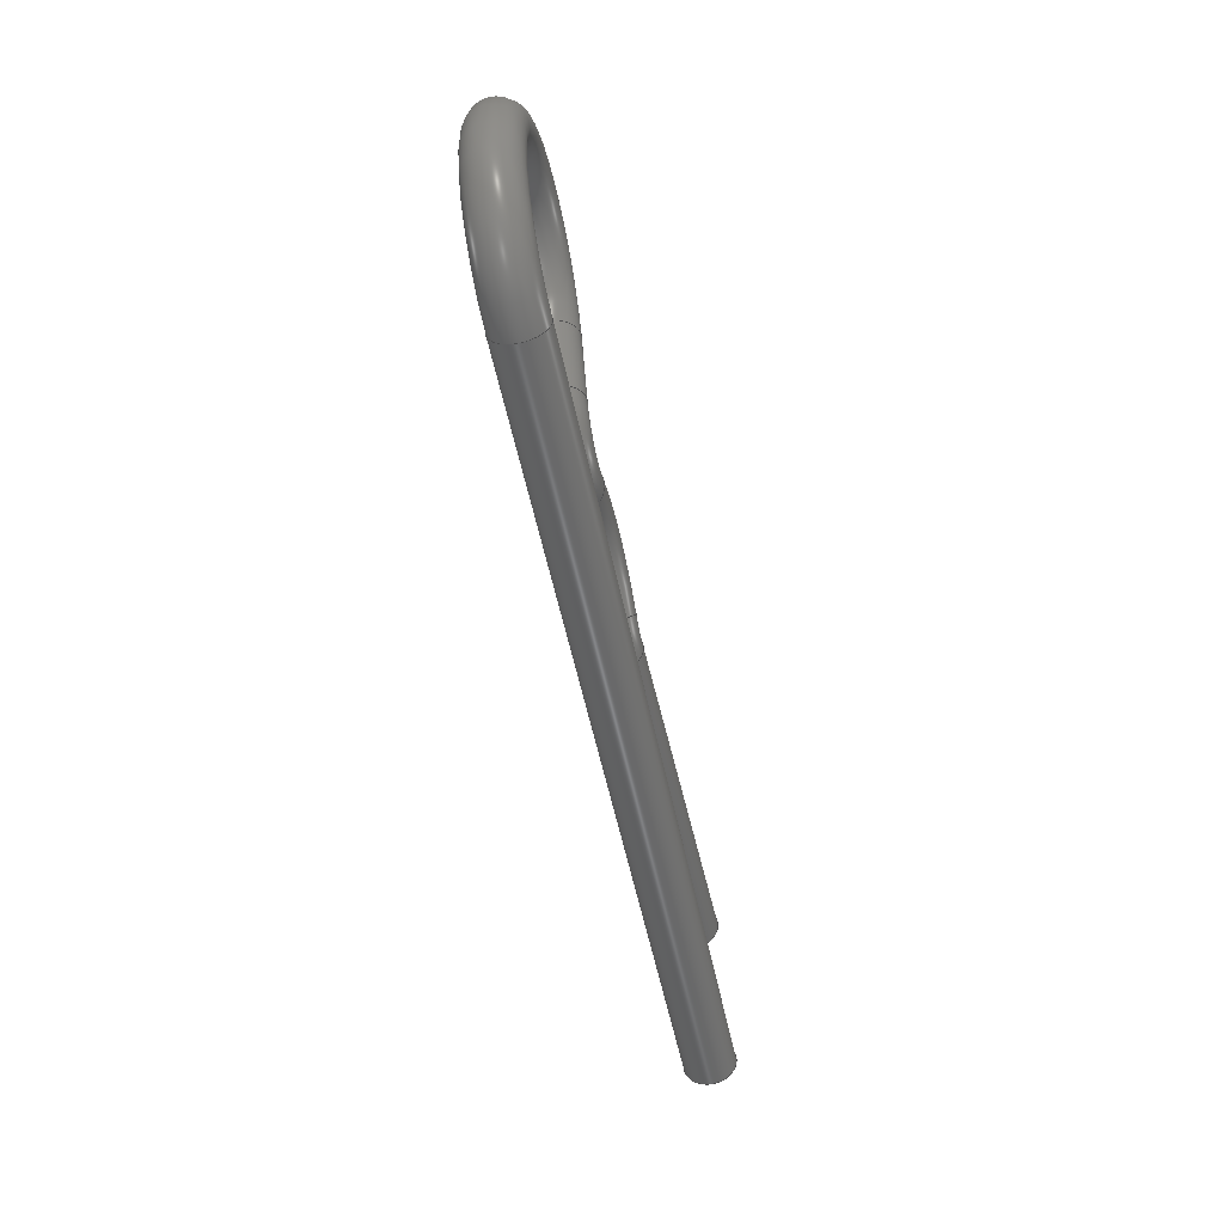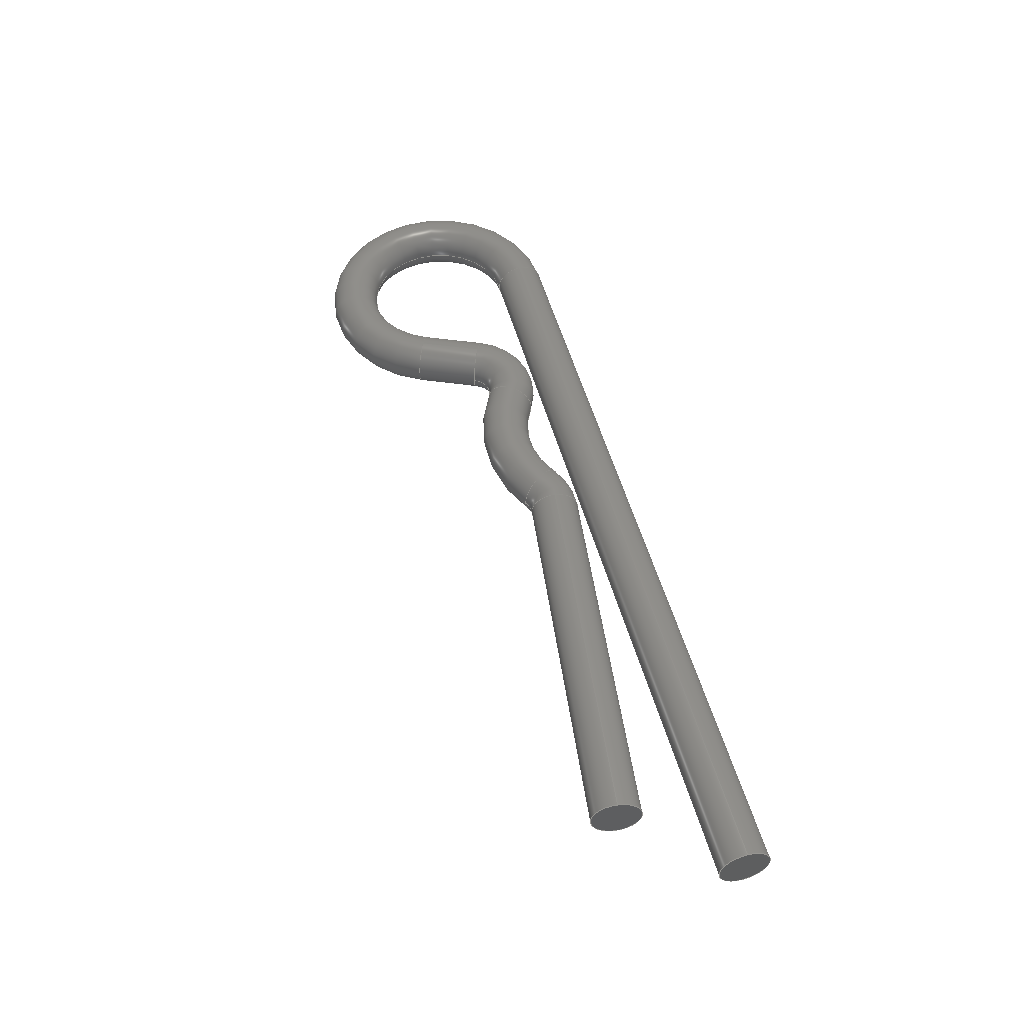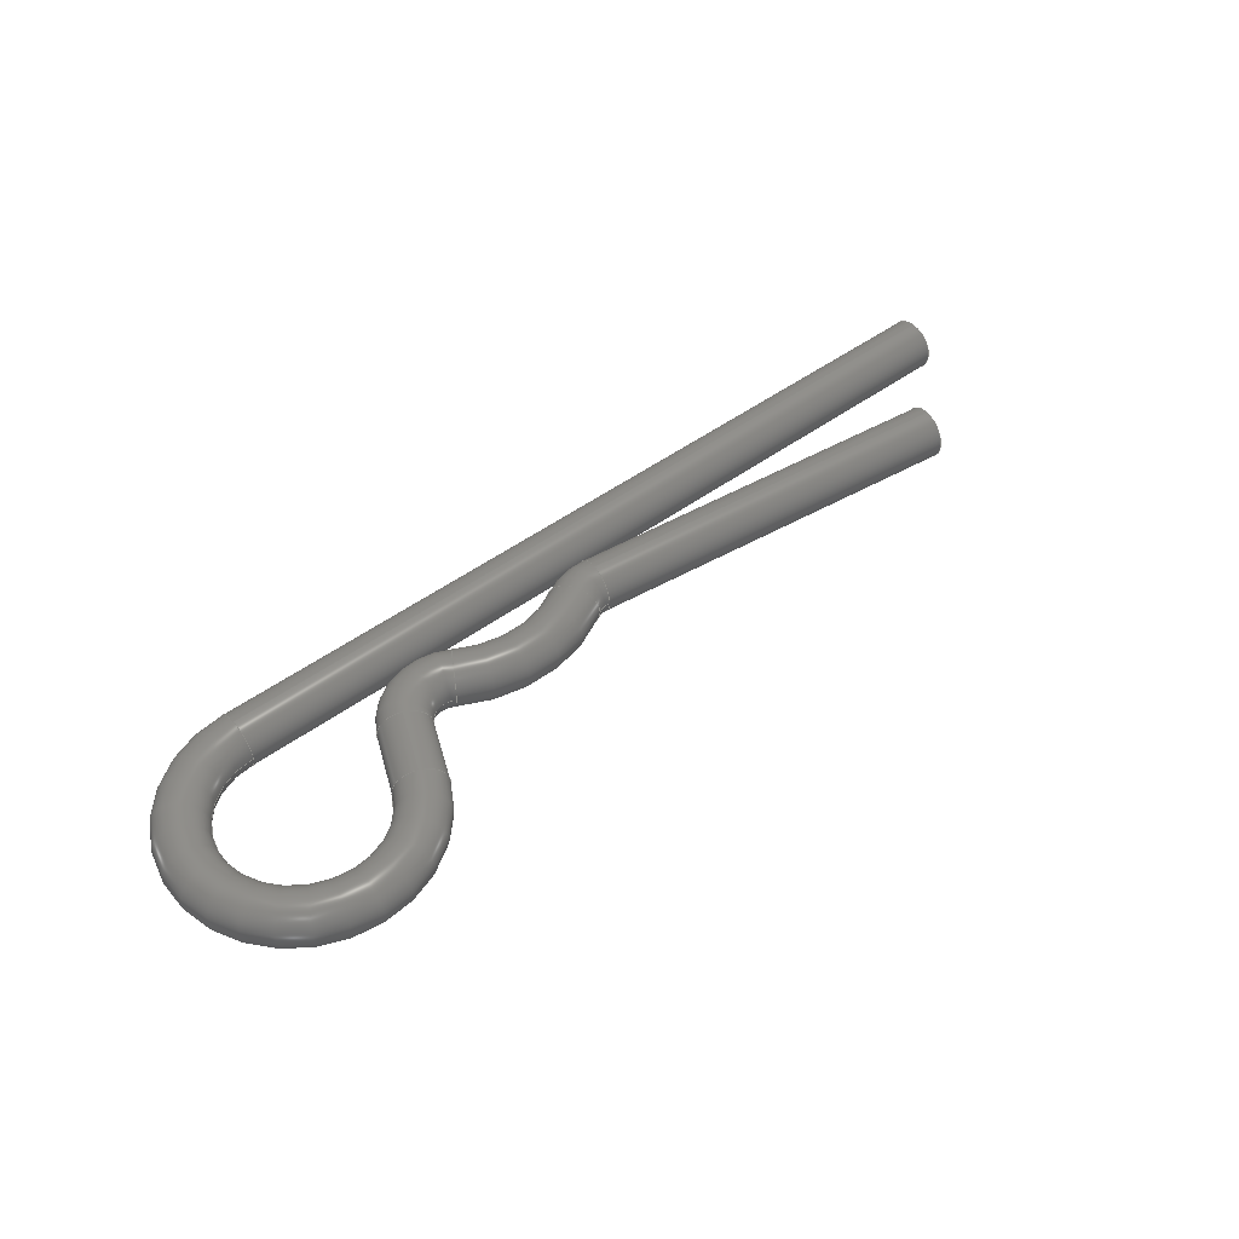
<metadata>
{"format":"step","ext":"stp","renderer":"f3d","projection":"perspective","resolution":1024,"background":"white","views":[{"elev":-53.6,"azim":101.5,"up":"+Y"},{"elev":51.7,"azim":-105.0,"up":"+Z"},{"elev":48.8,"azim":140.7,"up":"+Z"}]}
</metadata>
<code>
ISO-10303-21;
DATA;
#1=MECHANICAL_DESIGN_GEOMETRIC_PRESENTATION_REPRESENTATION('',(#4),#311);
#2=SHAPE_REPRESENTATION_RELATIONSHIP('SRR','None',#321,#3);
#3=ADVANCED_BREP_SHAPE_REPRESENTATION('',(#5),#310);
#4=STYLED_ITEM('',(#330),#5);
#5=MANIFOLD_SOLID_BREP('Body1',#153);
#6=PLANE('',#194);
#7=PLANE('',#195);
#8=TOROIDAL_SURFACE('',#171,0.0575,0.03125);
#9=TOROIDAL_SURFACE('',#176,0.1563,0.03125);
#10=TOROIDAL_SURFACE('',#181,0.0575,0.03125);
#11=TOROIDAL_SURFACE('',#188,0.125,0.03125);
#12=FACE_OUTER_BOUND('',#21,.T.);
#13=FACE_OUTER_BOUND('',#22,.T.);
#14=FACE_OUTER_BOUND('',#23,.T.);
#15=FACE_OUTER_BOUND('',#24,.T.);
#16=FACE_OUTER_BOUND('',#25,.T.);
#17=FACE_OUTER_BOUND('',#26,.T.);
#18=FACE_OUTER_BOUND('',#27,.T.);
#19=FACE_OUTER_BOUND('',#28,.T.);
#20=FACE_OUTER_BOUND('',#29,.T.);
#21=EDGE_LOOP('',(#95,#96,#97,#98,#99));
#22=EDGE_LOOP('',(#100,#101,#102,#103,#104,#105,#106));
#23=EDGE_LOOP('',(#107,#108,#109,#110,#111,#112,#113,#114));
#24=EDGE_LOOP('',(#115,#116,#117,#118,#119,#120,#121));
#25=EDGE_LOOP('',(#122,#123,#124,#125,#126,#127));
#26=EDGE_LOOP('',(#128,#129,#130,#131,#132,#133));
#27=EDGE_LOOP('',(#134,#135,#136,#137,#138));
#28=EDGE_LOOP('',(#139));
#29=EDGE_LOOP('',(#140));
#30=LINE('',#264,#33);
#31=LINE('',#292,#34);
#32=LINE('',#304,#35);
#33=VECTOR('',#202,0.03125);
#34=VECTOR('',#237,0.03125);
#35=VECTOR('',#252,0.03125);
#36=CIRCLE('',#168,0.03125);
#37=CIRCLE('',#169,0.03125);
#38=CIRCLE('',#170,0.03125);
#39=CIRCLE('',#172,0.02625);
#40=CIRCLE('',#173,0.03125);
#41=CIRCLE('',#174,0.03125);
#42=CIRCLE('',#175,0.03125);
#43=CIRCLE('',#177,0.125);
#44=CIRCLE('',#178,0.03125);
#45=CIRCLE('',#179,0.03125);
#46=CIRCLE('',#180,0.03125);
#47=CIRCLE('',#182,0.02625);
#48=CIRCLE('',#183,0.03125);
#49=CIRCLE('',#184,0.03125);
#50=CIRCLE('',#186,0.03125);
#51=CIRCLE('',#187,0.03125);
#52=CIRCLE('',#189,0.09375);
#53=CIRCLE('',#190,0.03125);
#54=CIRCLE('',#191,0.03125);
#55=CIRCLE('',#193,0.03125);
#56=VERTEX_POINT('',#261);
#57=VERTEX_POINT('',#263);
#58=VERTEX_POINT('',#265);
#59=VERTEX_POINT('',#269);
#60=VERTEX_POINT('',#271);
#61=VERTEX_POINT('',#273);
#62=VERTEX_POINT('',#277);
#63=VERTEX_POINT('',#279);
#64=VERTEX_POINT('',#281);
#65=VERTEX_POINT('',#285);
#66=VERTEX_POINT('',#287);
#67=VERTEX_POINT('',#291);
#68=VERTEX_POINT('',#293);
#69=VERTEX_POINT('',#297);
#70=VERTEX_POINT('',#299);
#71=VERTEX_POINT('',#303);
#72=EDGE_CURVE('',#56,#56,#36,.T.);
#73=EDGE_CURVE('',#56,#57,#30,.T.);
#74=EDGE_CURVE('',#57,#58,#37,.T.);
#75=EDGE_CURVE('',#58,#57,#38,.T.);
#76=EDGE_CURVE('',#58,#59,#39,.T.);
#77=EDGE_CURVE('',#59,#60,#40,.T.);
#78=EDGE_CURVE('',#60,#61,#41,.T.);
#79=EDGE_CURVE('',#61,#59,#42,.T.);
#80=EDGE_CURVE('',#60,#62,#43,.T.);
#81=EDGE_CURVE('',#62,#63,#44,.T.);
#82=EDGE_CURVE('',#63,#64,#45,.T.);
#83=EDGE_CURVE('',#64,#62,#46,.T.);
#84=EDGE_CURVE('',#64,#65,#47,.T.);
#85=EDGE_CURVE('',#65,#66,#48,.T.);
#86=EDGE_CURVE('',#66,#65,#49,.T.);
#87=EDGE_CURVE('',#66,#67,#31,.T.);
#88=EDGE_CURVE('',#67,#68,#50,.T.);
#89=EDGE_CURVE('',#68,#67,#51,.T.);
#90=EDGE_CURVE('',#68,#69,#52,.T.);
#91=EDGE_CURVE('',#69,#70,#53,.T.);
#92=EDGE_CURVE('',#70,#69,#54,.T.);
#93=EDGE_CURVE('',#70,#71,#32,.T.);
#94=EDGE_CURVE('',#71,#71,#55,.T.);
#95=ORIENTED_EDGE('',*,*,#72,.F.);
#96=ORIENTED_EDGE('',*,*,#73,.T.);
#97=ORIENTED_EDGE('',*,*,#74,.T.);
#98=ORIENTED_EDGE('',*,*,#75,.T.);
#99=ORIENTED_EDGE('',*,*,#73,.F.);
#100=ORIENTED_EDGE('',*,*,#74,.F.);
#101=ORIENTED_EDGE('',*,*,#75,.F.);
#102=ORIENTED_EDGE('',*,*,#76,.T.);
#103=ORIENTED_EDGE('',*,*,#77,.T.);
#104=ORIENTED_EDGE('',*,*,#78,.T.);
#105=ORIENTED_EDGE('',*,*,#79,.T.);
#106=ORIENTED_EDGE('',*,*,#76,.F.);
#107=ORIENTED_EDGE('',*,*,#79,.F.);
#108=ORIENTED_EDGE('',*,*,#78,.F.);
#109=ORIENTED_EDGE('',*,*,#80,.T.);
#110=ORIENTED_EDGE('',*,*,#81,.T.);
#111=ORIENTED_EDGE('',*,*,#82,.T.);
#112=ORIENTED_EDGE('',*,*,#83,.T.);
#113=ORIENTED_EDGE('',*,*,#80,.F.);
#114=ORIENTED_EDGE('',*,*,#77,.F.);
#115=ORIENTED_EDGE('',*,*,#82,.F.);
#116=ORIENTED_EDGE('',*,*,#81,.F.);
#117=ORIENTED_EDGE('',*,*,#83,.F.);
#118=ORIENTED_EDGE('',*,*,#84,.T.);
#119=ORIENTED_EDGE('',*,*,#85,.T.);
#120=ORIENTED_EDGE('',*,*,#86,.T.);
#121=ORIENTED_EDGE('',*,*,#84,.F.);
#122=ORIENTED_EDGE('',*,*,#86,.F.);
#123=ORIENTED_EDGE('',*,*,#87,.T.);
#124=ORIENTED_EDGE('',*,*,#88,.T.);
#125=ORIENTED_EDGE('',*,*,#89,.T.);
#126=ORIENTED_EDGE('',*,*,#87,.F.);
#127=ORIENTED_EDGE('',*,*,#85,.F.);
#128=ORIENTED_EDGE('',*,*,#88,.F.);
#129=ORIENTED_EDGE('',*,*,#89,.F.);
#130=ORIENTED_EDGE('',*,*,#90,.T.);
#131=ORIENTED_EDGE('',*,*,#91,.T.);
#132=ORIENTED_EDGE('',*,*,#92,.T.);
#133=ORIENTED_EDGE('',*,*,#90,.F.);
#134=ORIENTED_EDGE('',*,*,#92,.F.);
#135=ORIENTED_EDGE('',*,*,#93,.T.);
#136=ORIENTED_EDGE('',*,*,#94,.T.);
#137=ORIENTED_EDGE('',*,*,#93,.F.);
#138=ORIENTED_EDGE('',*,*,#91,.F.);
#139=ORIENTED_EDGE('',*,*,#72,.T.);
#140=ORIENTED_EDGE('',*,*,#94,.F.);
#141=CYLINDRICAL_SURFACE('',#167,0.03125);
#142=CYLINDRICAL_SURFACE('',#185,0.03125);
#143=CYLINDRICAL_SURFACE('',#192,0.03125);
#144=ADVANCED_FACE('',(#12),#141,.T.);
#145=ADVANCED_FACE('',(#13),#8,.T.);
#146=ADVANCED_FACE('',(#14),#9,.T.);
#147=ADVANCED_FACE('',(#15),#10,.T.);
#148=ADVANCED_FACE('',(#16),#142,.T.);
#149=ADVANCED_FACE('',(#17),#11,.T.);
#150=ADVANCED_FACE('',(#18),#143,.T.);
#151=ADVANCED_FACE('',(#19),#6,.T.);
#152=ADVANCED_FACE('',(#20),#7,.F.);
#153=CLOSED_SHELL('',(#144,#145,#146,#147,#148,#149,#150,#151,#152));
#154=DERIVED_UNIT_ELEMENT(#156,1);
#155=DERIVED_UNIT_ELEMENT(#315,3);
#156=(
MASS_UNIT()
NAMED_UNIT(*)
SI_UNIT(.KILO.,.GRAM.)
);
#157=DERIVED_UNIT((#154,#155));
#158=MEASURE_REPRESENTATION_ITEM('density measure',
POSITIVE_RATIO_MEASURE(7850),#157);
#159=PROPERTY_DEFINITION_REPRESENTATION(#164,#161);
#160=PROPERTY_DEFINITION_REPRESENTATION(#165,#162);
#161=REPRESENTATION('material name',(#163),#310);
#162=REPRESENTATION('density',(#158),#310);
#163=DESCRIPTIVE_REPRESENTATION_ITEM('Steel','Steel');
#164=PROPERTY_DEFINITION('material property','material name',#323);
#165=PROPERTY_DEFINITION('material property','density of part',#323);
#166=AXIS2_PLACEMENT_3D('placement',#259,#196,#197);
#167=AXIS2_PLACEMENT_3D('',#260,#198,#199);
#168=AXIS2_PLACEMENT_3D('',#262,#200,#201);
#169=AXIS2_PLACEMENT_3D('',#266,#203,#204);
#170=AXIS2_PLACEMENT_3D('',#267,#205,#206);
#171=AXIS2_PLACEMENT_3D('',#268,#207,#208);
#172=AXIS2_PLACEMENT_3D('',#270,#209,#210);
#173=AXIS2_PLACEMENT_3D('',#272,#211,#212);
#174=AXIS2_PLACEMENT_3D('',#274,#213,#214);
#175=AXIS2_PLACEMENT_3D('',#275,#215,#216);
#176=AXIS2_PLACEMENT_3D('',#276,#217,#218);
#177=AXIS2_PLACEMENT_3D('',#278,#219,#220);
#178=AXIS2_PLACEMENT_3D('',#280,#221,#222);
#179=AXIS2_PLACEMENT_3D('',#282,#223,#224);
#180=AXIS2_PLACEMENT_3D('',#283,#225,#226);
#181=AXIS2_PLACEMENT_3D('',#284,#227,#228);
#182=AXIS2_PLACEMENT_3D('',#286,#229,#230);
#183=AXIS2_PLACEMENT_3D('',#288,#231,#232);
#184=AXIS2_PLACEMENT_3D('',#289,#233,#234);
#185=AXIS2_PLACEMENT_3D('',#290,#235,#236);
#186=AXIS2_PLACEMENT_3D('',#294,#238,#239);
#187=AXIS2_PLACEMENT_3D('',#295,#240,#241);
#188=AXIS2_PLACEMENT_3D('',#296,#242,#243);
#189=AXIS2_PLACEMENT_3D('',#298,#244,#245);
#190=AXIS2_PLACEMENT_3D('',#300,#246,#247);
#191=AXIS2_PLACEMENT_3D('',#301,#248,#249);
#192=AXIS2_PLACEMENT_3D('',#302,#250,#251);
#193=AXIS2_PLACEMENT_3D('',#305,#253,#254);
#194=AXIS2_PLACEMENT_3D('',#306,#255,#256);
#195=AXIS2_PLACEMENT_3D('',#307,#257,#258);
#196=DIRECTION('axis',(0,0,1));
#197=DIRECTION('refdir',(1,0,0));
#198=DIRECTION('center_axis',(-0.9926,0.1213,0));
#199=DIRECTION('ref_axis',(0,0,-1));
#200=DIRECTION('center_axis',(-0.9926,0.1213,0));
#201=DIRECTION('ref_axis',(0,0,-1));
#202=DIRECTION('',(0.9926,-0.1213,0));
#203=DIRECTION('center_axis',(-0.9926,0.1213,0));
#204=DIRECTION('ref_axis',(0,0,-1));
#205=DIRECTION('center_axis',(-0.9926,0.1213,0));
#206=DIRECTION('ref_axis',(0,0,-1));
#207=DIRECTION('center_axis',(0,0,-1));
#208=DIRECTION('ref_axis',(-1,0,0));
#209=DIRECTION('center_axis',(0,0,1));
#210=DIRECTION('ref_axis',(-1,0,0));
#211=DIRECTION('center_axis',(-0.8477,-0.5304,0));
#212=DIRECTION('ref_axis',(0,0,-1));
#213=DIRECTION('center_axis',(-0.8477,-0.5304,0));
#214=DIRECTION('ref_axis',(0,0,-1));
#215=DIRECTION('center_axis',(-0.8477,-0.5304,0));
#216=DIRECTION('ref_axis',(0,0,-1));
#217=DIRECTION('center_axis',(0,0,1));
#218=DIRECTION('ref_axis',(1,0,0));
#219=DIRECTION('center_axis',(0,0,-1));
#220=DIRECTION('ref_axis',(1,0,0));
#221=DIRECTION('center_axis',(-0.8477,0.5304,0));
#222=DIRECTION('ref_axis',(0,0,-1));
#223=DIRECTION('center_axis',(-0.8477,0.5304,0));
#224=DIRECTION('ref_axis',(0,0,-1));
#225=DIRECTION('center_axis',(-0.8477,0.5304,0));
#226=DIRECTION('ref_axis',(0,0,-1));
#227=DIRECTION('center_axis',(0,0,-1));
#228=DIRECTION('ref_axis',(-1,0,0));
#229=DIRECTION('center_axis',(0,0,1));
#230=DIRECTION('ref_axis',(-1,0,0));
#231=DIRECTION('center_axis',(-0.4,-0.9165,0));
#232=DIRECTION('ref_axis',(0,0,-1));
#233=DIRECTION('center_axis',(-0.4,-0.9165,0));
#234=DIRECTION('ref_axis',(0,0,-1));
#235=DIRECTION('center_axis',(-0.4,-0.9165,0));
#236=DIRECTION('ref_axis',(0,0,-1));
#237=DIRECTION('',(0.4,0.9165,0));
#238=DIRECTION('center_axis',(-0.4,-0.9165,0));
#239=DIRECTION('ref_axis',(0,0,-1));
#240=DIRECTION('center_axis',(-0.4,-0.9165,0));
#241=DIRECTION('ref_axis',(0,0,-1));
#242=DIRECTION('center_axis',(0,0,1));
#243=DIRECTION('ref_axis',(1,0,0));
#244=DIRECTION('center_axis',(0,0,-1));
#245=DIRECTION('ref_axis',(1,0,0));
#246=DIRECTION('center_axis',(1,0,0));
#247=DIRECTION('ref_axis',(0,0,-1));
#248=DIRECTION('center_axis',(1,0,0));
#249=DIRECTION('ref_axis',(0,0,-1));
#250=DIRECTION('center_axis',(1,0,0));
#251=DIRECTION('ref_axis',(0,0,-1));
#252=DIRECTION('',(-1,0,0));
#253=DIRECTION('center_axis',(1,0,0));
#254=DIRECTION('ref_axis',(0,0,-1));
#255=DIRECTION('center_axis',(-0.9926,0.1213,0));
#256=DIRECTION('ref_axis',(0,0,-1));
#257=DIRECTION('center_axis',(1,0,0));
#258=DIRECTION('ref_axis',(0,0,-1));
#259=CARTESIAN_POINT('',(0,0,0));
#260=CARTESIAN_POINT('Origin',(0.5672,0.06792,0));
#261=CARTESIAN_POINT('',(0.1,0.125,0.03125));
#262=CARTESIAN_POINT('Origin',(0.1,0.125,0));
#263=CARTESIAN_POINT('',(0.5672,0.06792,0.03125));
#264=CARTESIAN_POINT('',(0.5672,0.06792,0.03125));
#265=CARTESIAN_POINT('',(0.5709,0.09894,3.827e-18));
#266=CARTESIAN_POINT('Origin',(0.5672,0.06792,0));
#267=CARTESIAN_POINT('Origin',(0.5672,0.06792,0));
#268=CARTESIAN_POINT('Origin',(0.5741,0.125,0));
#269=CARTESIAN_POINT('',(0.588,0.1027,3.827e-18));
#270=CARTESIAN_POINT('Origin',(0.5741,0.125,3.827e-18));
#271=CARTESIAN_POINT('',(0.6212,0.04976,-3.827e-18));
#272=CARTESIAN_POINT('Origin',(0.6046,0.07626,0));
#273=CARTESIAN_POINT('',(0.6046,0.07626,0.03125));
#274=CARTESIAN_POINT('Origin',(0.6046,0.07626,0));
#275=CARTESIAN_POINT('Origin',(0.6046,0.07626,0));
#276=CARTESIAN_POINT('Origin',(0.6875,-0.0562,0));
#277=CARTESIAN_POINT('',(0.7538,0.04976,-3.827e-18));
#278=CARTESIAN_POINT('Origin',(0.6875,-0.0562,-3.827e-18));
#279=CARTESIAN_POINT('',(0.7704,0.07626,0.03125));
#280=CARTESIAN_POINT('Origin',(0.7704,0.07626,0));
#281=CARTESIAN_POINT('',(0.787,0.1027,3.827e-18));
#282=CARTESIAN_POINT('Origin',(0.7704,0.07626,0));
#283=CARTESIAN_POINT('Origin',(0.7704,0.07626,0));
#284=CARTESIAN_POINT('Origin',(0.8009,0.125,0));
#285=CARTESIAN_POINT('',(0.8249,0.1145,3.827e-18));
#286=CARTESIAN_POINT('Origin',(0.8009,0.125,3.827e-18));
#287=CARTESIAN_POINT('',(0.8536,0.102,0.03125));
#288=CARTESIAN_POINT('Origin',(0.8536,0.102,0));
#289=CARTESIAN_POINT('Origin',(0.8536,0.102,0));
#290=CARTESIAN_POINT('Origin',(0.8854,0.175,0));
#291=CARTESIAN_POINT('',(0.8854,0.175,0.03125));
#292=CARTESIAN_POINT('',(0.8854,0.175,0.03125));
#293=CARTESIAN_POINT('',(0.9141,0.1625,-3.827e-18));
#294=CARTESIAN_POINT('Origin',(0.8854,0.175,0));
#295=CARTESIAN_POINT('Origin',(0.8854,0.175,0));
#296=CARTESIAN_POINT('Origin',(1,0.125,0));
#297=CARTESIAN_POINT('',(1,0.03125,-3.827e-18));
#298=CARTESIAN_POINT('Origin',(1,0.125,-3.827e-18));
#299=CARTESIAN_POINT('',(1,-3.827e-18,0.03125));
#300=CARTESIAN_POINT('Origin',(1,0,0));
#301=CARTESIAN_POINT('Origin',(1,0,0));
#302=CARTESIAN_POINT('Origin',(0,0,0));
#303=CARTESIAN_POINT('',(0,-3.827e-18,0.03125));
#304=CARTESIAN_POINT('',(0,-3.827e-18,0.03125));
#305=CARTESIAN_POINT('Origin',(0,0,0));
#306=CARTESIAN_POINT('Origin',(0.1,0.125,0));
#307=CARTESIAN_POINT('Origin',(0,0,0));
#308=UNCERTAINTY_MEASURE_WITH_UNIT(LENGTH_MEASURE(0.0003937),
#313,'DISTANCE_ACCURACY_VALUE',
'Maximum model space distance between geometric entities at asserted c
onnectivities');
#309=UNCERTAINTY_MEASURE_WITH_UNIT(LENGTH_MEASURE(0.0003937),
#313,'DISTANCE_ACCURACY_VALUE',
'Maximum model space distance between geometric entities at asserted c
onnectivities');
#310=(
GEOMETRIC_REPRESENTATION_CONTEXT(3)
GLOBAL_UNCERTAINTY_ASSIGNED_CONTEXT((#308))
GLOBAL_UNIT_ASSIGNED_CONTEXT((#313,#317,#318))
REPRESENTATION_CONTEXT('','3D')
);
#311=(
GEOMETRIC_REPRESENTATION_CONTEXT(3)
GLOBAL_UNCERTAINTY_ASSIGNED_CONTEXT((#309))
GLOBAL_UNIT_ASSIGNED_CONTEXT((#313,#317,#318))
REPRESENTATION_CONTEXT('','3D')
);
#312=DIMENSIONAL_EXPONENTS(1,0,0,0,0,0,0);
#313=(
CONVERSION_BASED_UNIT('inch',#316)
LENGTH_UNIT()
NAMED_UNIT(#312)
);
#314=(
LENGTH_UNIT()
NAMED_UNIT(*)
SI_UNIT(.MILLI.,.METRE.)
);
#315=(
LENGTH_UNIT()
NAMED_UNIT(*)
SI_UNIT($,.METRE.)
);
#316=LENGTH_MEASURE_WITH_UNIT(LENGTH_MEASURE(25.4),#314);
#317=(
NAMED_UNIT(*)
PLANE_ANGLE_UNIT()
SI_UNIT($,.RADIAN.)
);
#318=(
NAMED_UNIT(*)
SI_UNIT($,.STERADIAN.)
SOLID_ANGLE_UNIT()
);
#319=SHAPE_DEFINITION_REPRESENTATION(#320,#321);
#320=PRODUCT_DEFINITION_SHAPE('',$,#323);
#321=SHAPE_REPRESENTATION('',(#166),#310);
#322=PRODUCT_DEFINITION_CONTEXT('part definition',#327,'design');
#323=PRODUCT_DEFINITION('clevispinbackup','clevispinbackup v10',#324,#322);
#324=PRODUCT_DEFINITION_FORMATION('',$,#329);
#325=PRODUCT_RELATED_PRODUCT_CATEGORY('clevispinbackup v10',
'clevispinbackup v10',(#329));
#326=APPLICATION_PROTOCOL_DEFINITION('international standard',
'automotive_design',2009,#327);
#327=APPLICATION_CONTEXT(
'Core Data for Automotive Mechanical Design Process');
#328=PRODUCT_CONTEXT('part definition',#327,'mechanical');
#329=PRODUCT('clevispinbackup','clevispinbackup v10',$,(#328));
#330=PRESENTATION_STYLE_ASSIGNMENT((#331));
#331=SURFACE_STYLE_USAGE(.BOTH.,#332);
#332=SURFACE_SIDE_STYLE('',(#333));
#333=SURFACE_STYLE_FILL_AREA(#334);
#334=FILL_AREA_STYLE('Steel - Satin',(#335));
#335=FILL_AREA_STYLE_COLOUR('Steel - Satin',#336);
#336=COLOUR_RGB('Steel - Satin',0.6275,0.6275,0.6275);
ENDSEC;
END-ISO-10303-21;

</code>
